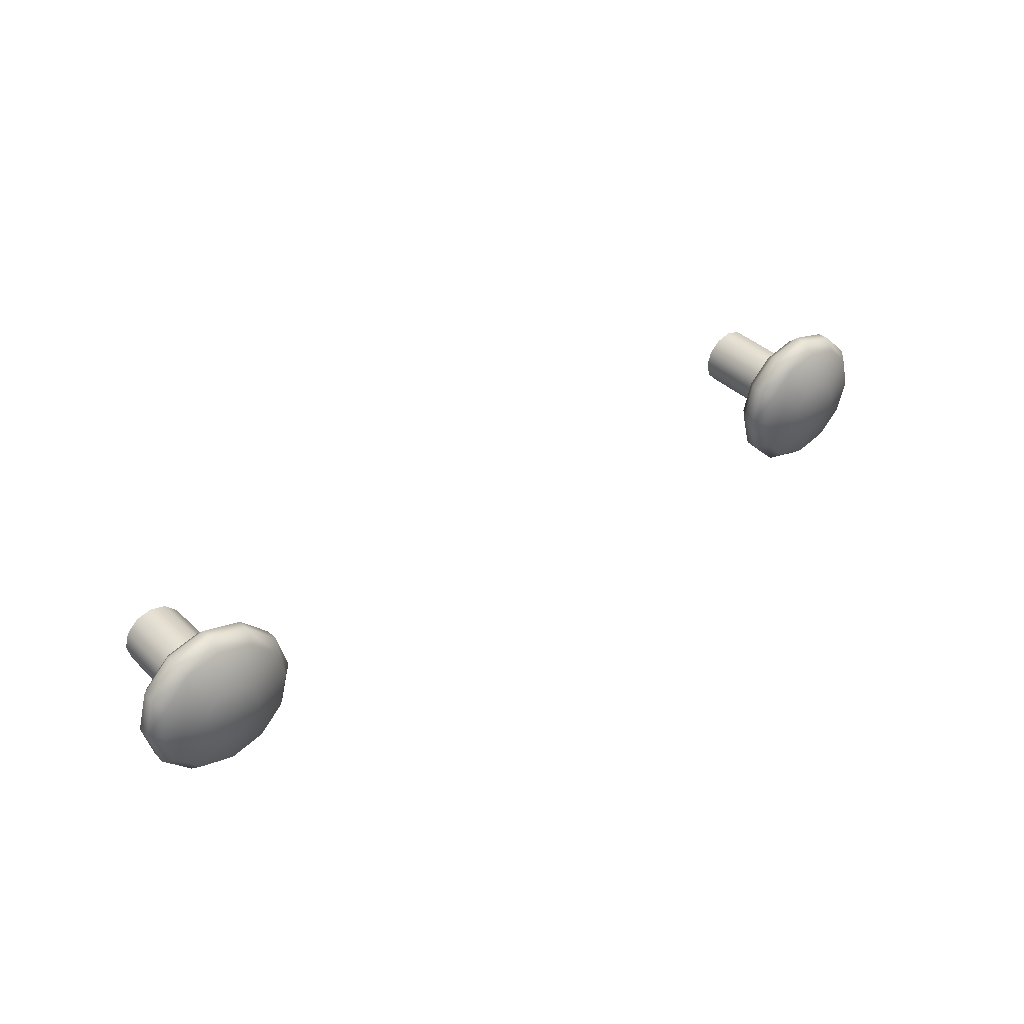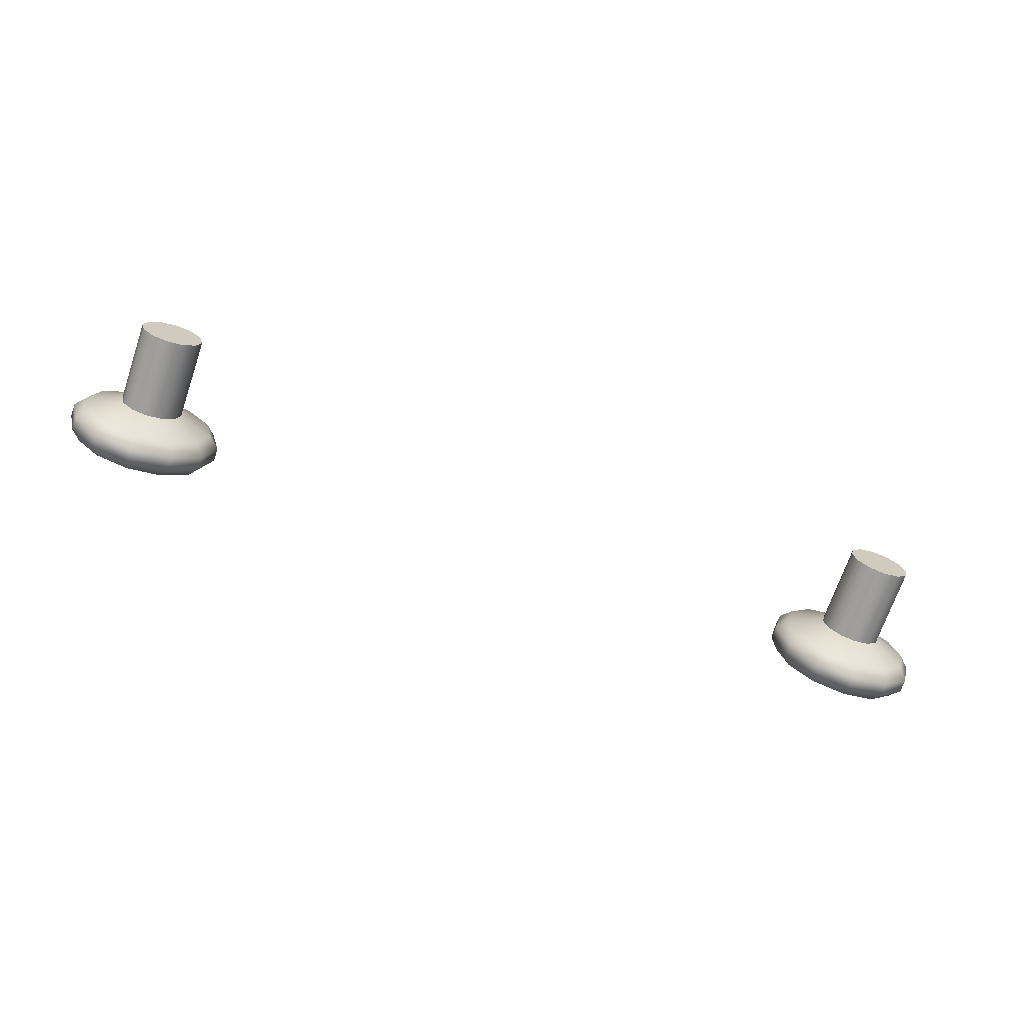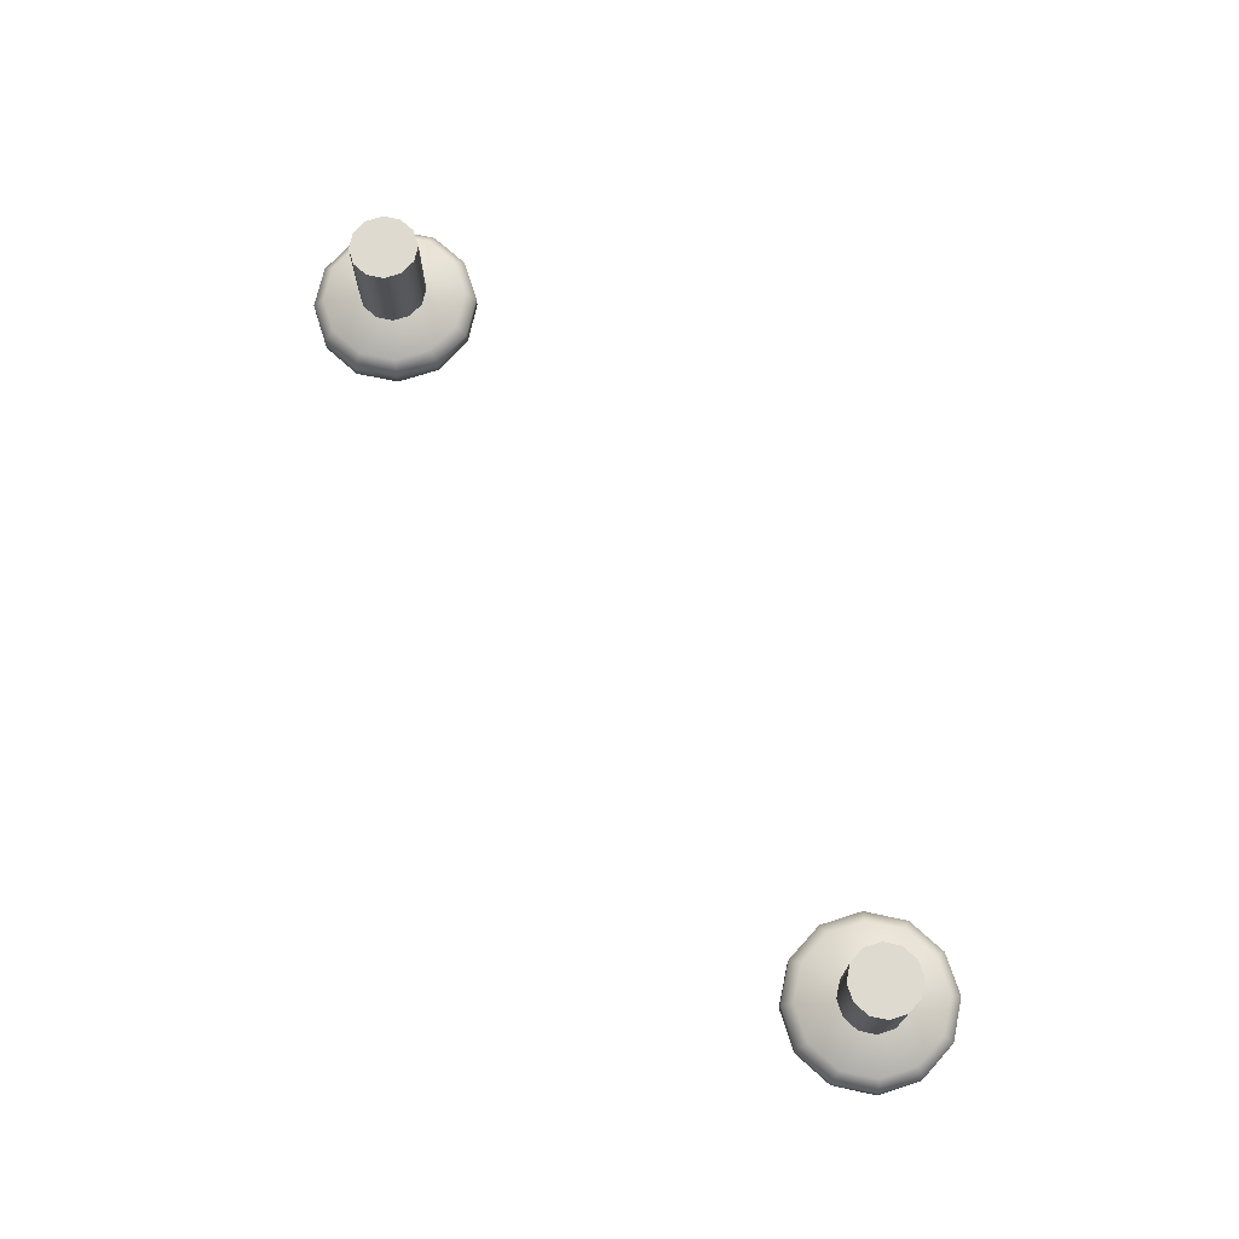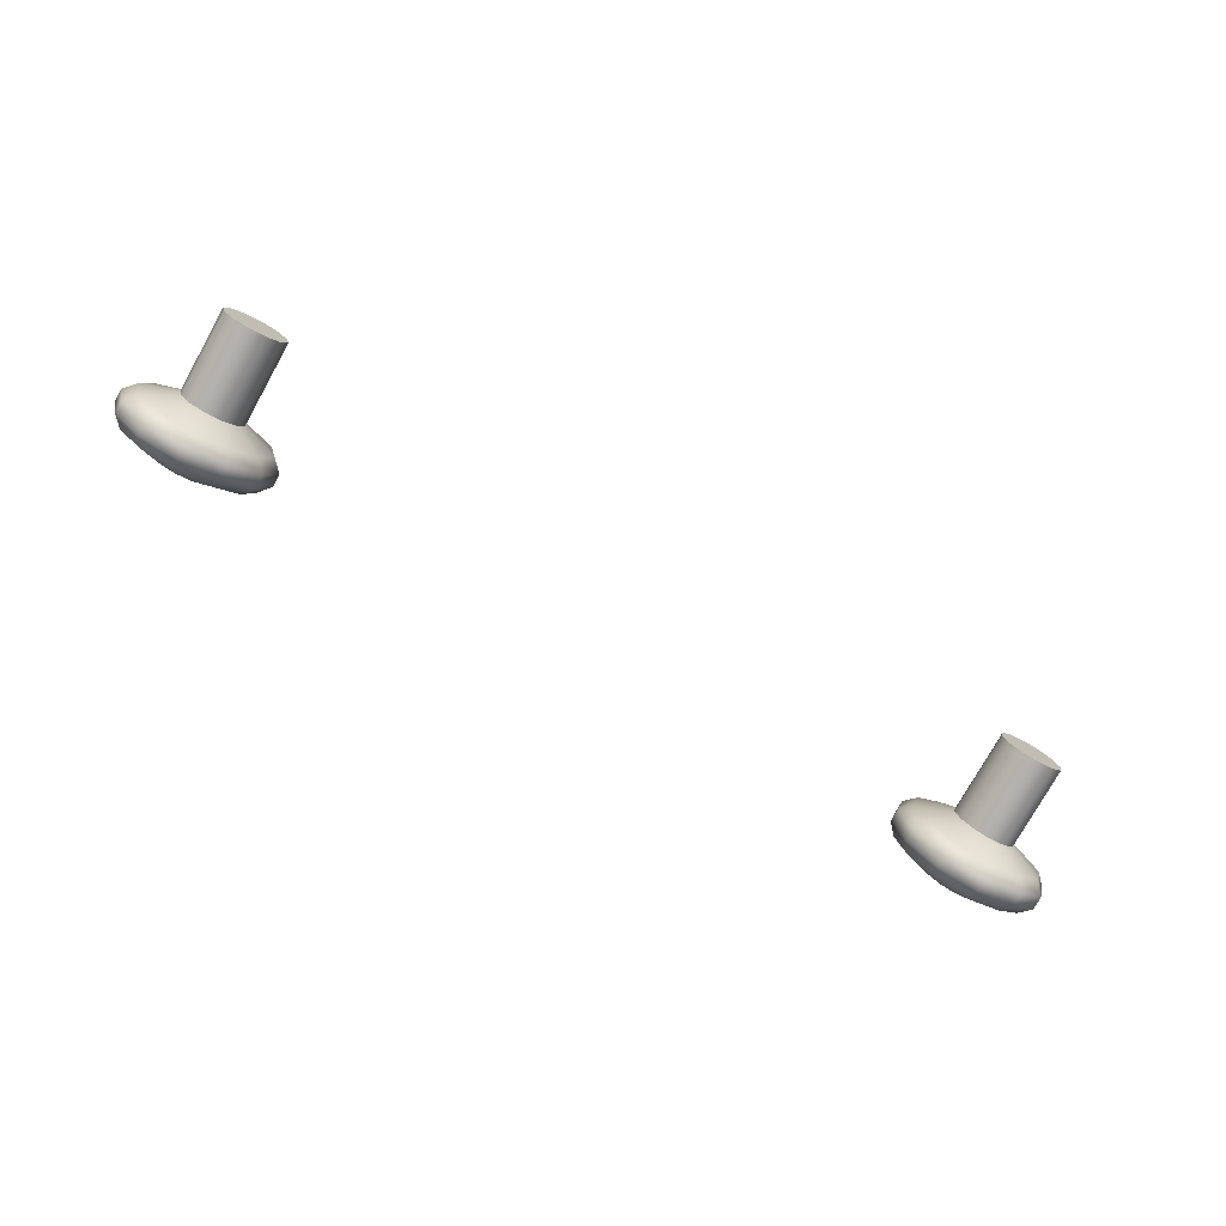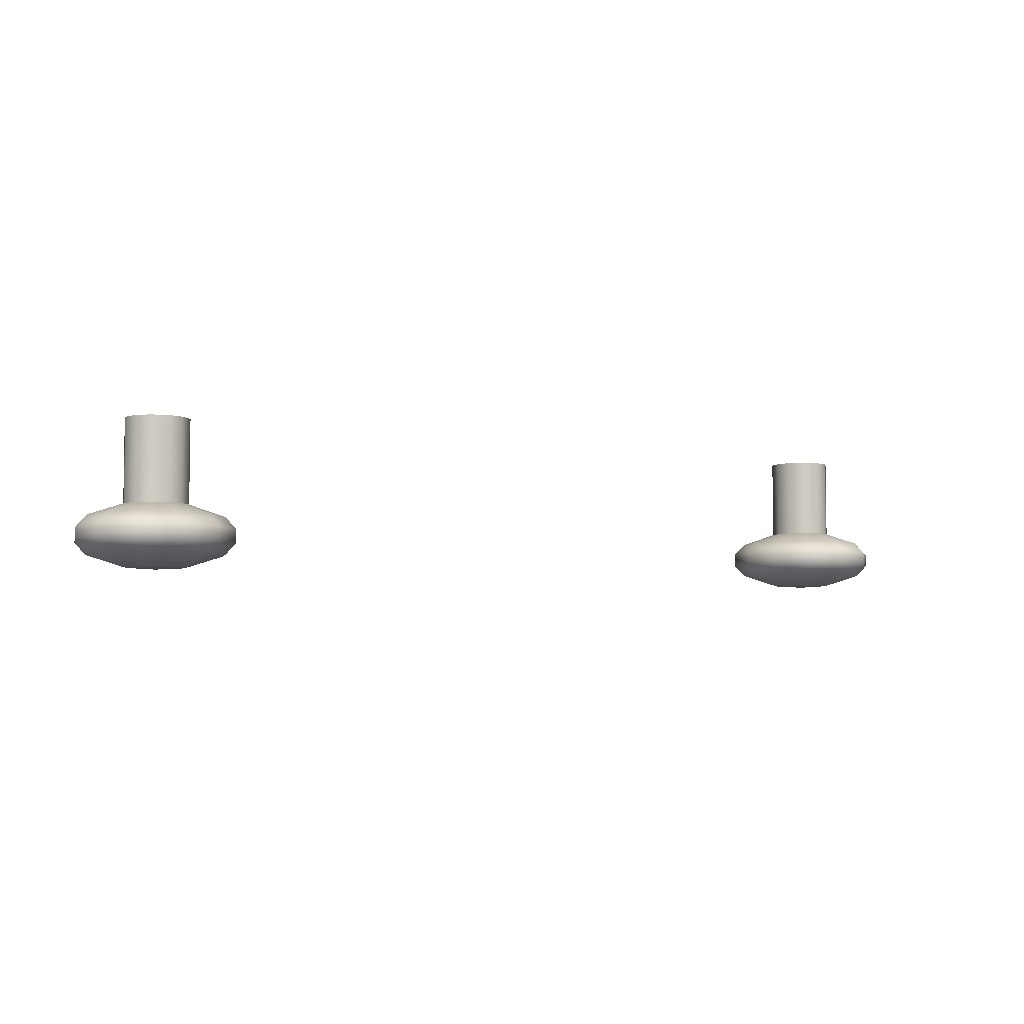
<metadata>
{"format":"obj","ext":"obj","renderer":"f3d","projection":"perspective","resolution":1024,"background":"white","views":[{"elev":38.0,"azim":-39.4,"up":"+Z"},{"elev":-70.0,"azim":161.2,"up":"+Z"},{"elev":71.0,"azim":-122.8,"up":"+Y"},{"elev":-76.8,"azim":150.8,"up":"+Z"},{"elev":-5.0,"azim":149.9,"up":"+Y"}]}
</metadata>
<code>
o DrawermeshRobothorDresserDrawer_2_Hemnes_2_GeomSubset_1
v 0.003708 -0.2226 0.3829
v 0.4227 -0.2216 0.384
v 0.002648 -0.2226 0.5302
v 0.4227 -0.2216 0.5302
v 0.003708 -0.2408 0.3829
v 0.4237 -0.2408 0.384
v 0.002648 -0.2408 0.5302
v 0.4227 -0.2408 0.5312
v 0.002648 -0.2226 0.384
v 0.003708 -0.2216 0.384
v 0.4237 -0.2226 0.384
v 0.4227 -0.2226 0.3829
v 0.003708 -0.2226 0.5312
v 0.003708 -0.2216 0.5302
v 0.4227 -0.2226 0.5312
v 0.4237 -0.2226 0.5302
v 0.003708 -0.2419 0.384
v 0.002648 -0.2408 0.384
v 0.4227 -0.2419 0.384
v 0.4227 -0.2408 0.3829
v 0.003708 -0.2419 0.5302
v 0.003708 -0.2408 0.5312
v 0.4227 -0.2419 0.5302
v 0.4237 -0.2408 0.5302
v 0.002766 -0.2226 0.3834
v 0.003119 -0.2226 0.383
v 0.003119 -0.2217 0.384
v 0.002766 -0.2221 0.384
v 0.003708 -0.2221 0.383
v 0.003708 -0.2217 0.3834
v 0.4236 -0.2221 0.384
v 0.4232 -0.2217 0.384
v 0.4232 -0.2226 0.383
v 0.4236 -0.2226 0.3834
v 0.4227 -0.2217 0.3834
v 0.4227 -0.2221 0.383
v 0.003119 -0.2226 0.5311
v 0.002766 -0.2226 0.5307
v 0.003708 -0.2217 0.5307
v 0.003708 -0.2221 0.5311
v 0.002766 -0.2221 0.5302
v 0.003119 -0.2217 0.5302
v 0.4227 -0.2221 0.5311
v 0.4227 -0.2217 0.5307
v 0.4236 -0.2226 0.5307
v 0.4232 -0.2226 0.5311
v 0.4232 -0.2217 0.5302
v 0.4236 -0.2221 0.5302
v 0.003708 -0.2417 0.3834
v 0.003708 -0.2414 0.383
v 0.002766 -0.2414 0.384
v 0.003119 -0.2417 0.384
v 0.003119 -0.2408 0.383
v 0.002766 -0.2408 0.3834
v 0.4232 -0.2417 0.384
v 0.4236 -0.2414 0.384
v 0.4227 -0.2414 0.383
v 0.4227 -0.2417 0.3834
v 0.4236 -0.2408 0.3834
v 0.4232 -0.2408 0.383
v 0.003119 -0.2417 0.5302
v 0.002766 -0.2414 0.5302
v 0.003708 -0.2414 0.5311
v 0.003708 -0.2417 0.5307
v 0.002766 -0.2408 0.5307
v 0.003119 -0.2408 0.5311
v 0.4227 -0.2417 0.5307
v 0.4227 -0.2414 0.5311
v 0.4236 -0.2414 0.5302
v 0.4232 -0.2417 0.5302
v 0.4232 -0.2408 0.5311
v 0.4236 -0.2408 0.5307
v 0.002871 -0.2221 0.3834
v 0.003184 -0.2223 0.383
v 0.003184 -0.2218 0.3834
v 0.003381 -0.2221 0.383
v 0.4235 -0.2221 0.3834
v 0.4232 -0.2217 0.3836
v 0.4232 -0.2221 0.3831
v 0.423 -0.2217 0.3834
v 0.003119 -0.2221 0.531
v 0.002766 -0.2223 0.5307
v 0.003119 -0.2218 0.5307
v 0.002766 -0.2221 0.5305
v 0.4232 -0.2221 0.531
v 0.423 -0.2217 0.5307
v 0.4235 -0.2221 0.5307
v 0.4232 -0.2217 0.5305
v 0.003184 -0.2416 0.3834
v 0.003381 -0.2413 0.383
v 0.002871 -0.2413 0.3834
v 0.003184 -0.2411 0.383
v 0.4232 -0.2416 0.3834
v 0.4236 -0.2413 0.3836
v 0.4232 -0.2413 0.3831
v 0.4236 -0.2411 0.3834
v 0.003119 -0.2416 0.5307
v 0.002766 -0.2413 0.5305
v 0.003119 -0.2413 0.531
v 0.002766 -0.2411 0.5307
v 0.4232 -0.2416 0.5307
v 0.423 -0.2413 0.5311
v 0.4235 -0.2413 0.5307
v 0.4232 -0.2411 0.5311
v 0.1158 -0.2412 0.4613
v 0.1128 -0.2412 0.4643
v 0.1086 -0.2412 0.4654
v 0.1044 -0.2412 0.4643
v 0.1013 -0.2412 0.4613
v 0.1002 -0.2412 0.4571
v 0.1013 -0.2412 0.4529
v 0.1044 -0.2412 0.4498
v 0.1086 -0.2412 0.4487
v 0.1128 -0.2412 0.4498
v 0.1158 -0.2412 0.4529
v 0.117 -0.2412 0.4571
v 0.1158 -0.2632 0.4613
v 0.1128 -0.2632 0.4643
v 0.1086 -0.2632 0.4654
v 0.1044 -0.2632 0.4643
v 0.1013 -0.2632 0.4613
v 0.1002 -0.2632 0.4571
v 0.1013 -0.2632 0.4529
v 0.1044 -0.2632 0.4498
v 0.1086 -0.2632 0.4487
v 0.1128 -0.2632 0.4498
v 0.1158 -0.2632 0.4529
v 0.117 -0.2632 0.4571
v 0.1086 -0.2412 0.4571
v 0.1154 -0.2791 0.461
v 0.1086 -0.2797 0.4571
v 0.1125 -0.2791 0.4639
v 0.1086 -0.2791 0.465
v 0.1046 -0.2791 0.4639
v 0.1017 -0.2791 0.461
v 0.1007 -0.2791 0.4571
v 0.1017 -0.2791 0.4531
v 0.1046 -0.2791 0.4502
v 0.1086 -0.2791 0.4491
v 0.1125 -0.2791 0.4502
v 0.1154 -0.2791 0.4531
v 0.1165 -0.2791 0.4571
v 0.1239 -0.2664 0.4659
v 0.1263 -0.2694 0.4673
v 0.1264 -0.2729 0.4673
v 0.124 -0.2759 0.466
v 0.1174 -0.2664 0.4724
v 0.1188 -0.2694 0.4748
v 0.1189 -0.2729 0.4749
v 0.1175 -0.2759 0.4725
v 0.1086 -0.2664 0.4748
v 0.1086 -0.2694 0.4776
v 0.1086 -0.2729 0.4776
v 0.1086 -0.2759 0.4749
v 0.09973 -0.2664 0.4724
v 0.09832 -0.2694 0.4748
v 0.0983 -0.2729 0.4749
v 0.09967 -0.2759 0.4725
v 0.09325 -0.2664 0.4659
v 0.09082 -0.2694 0.4673
v 0.09078 -0.2729 0.4673
v 0.09315 -0.2759 0.466
v 0.09088 -0.2664 0.4571
v 0.08807 -0.2694 0.4571
v 0.08802 -0.2729 0.4571
v 0.09077 -0.2759 0.4571
v 0.09325 -0.2664 0.4482
v 0.09082 -0.2694 0.4468
v 0.09078 -0.2729 0.4468
v 0.09315 -0.2759 0.4482
v 0.09973 -0.2664 0.4417
v 0.09832 -0.2694 0.4393
v 0.0983 -0.2729 0.4393
v 0.09967 -0.2759 0.4416
v 0.1086 -0.2664 0.4394
v 0.1086 -0.2694 0.4366
v 0.1086 -0.2729 0.4365
v 0.1086 -0.2759 0.4393
v 0.1174 -0.2664 0.4417
v 0.1188 -0.2694 0.4393
v 0.1189 -0.2729 0.4393
v 0.1175 -0.2759 0.4416
v 0.1239 -0.2664 0.4482
v 0.1263 -0.2694 0.4468
v 0.1264 -0.2729 0.4468
v 0.124 -0.2759 0.4482
v 0.1263 -0.2664 0.4571
v 0.1291 -0.2694 0.4571
v 0.1291 -0.2729 0.4571
v 0.1264 -0.2759 0.4571
v 0.3251 -0.2412 0.4613
v 0.322 -0.2412 0.4643
v 0.3178 -0.2412 0.4654
v 0.3136 -0.2412 0.4643
v 0.3105 -0.2412 0.4613
v 0.3094 -0.2412 0.4571
v 0.3105 -0.2412 0.4529
v 0.3136 -0.2412 0.4498
v 0.3178 -0.2412 0.4487
v 0.322 -0.2412 0.4498
v 0.3251 -0.2412 0.4529
v 0.3262 -0.2412 0.4571
v 0.3251 -0.2632 0.4613
v 0.322 -0.2632 0.4643
v 0.3178 -0.2632 0.4654
v 0.3136 -0.2632 0.4643
v 0.3105 -0.2632 0.4613
v 0.3094 -0.2632 0.4571
v 0.3105 -0.2632 0.4529
v 0.3136 -0.2632 0.4498
v 0.3178 -0.2632 0.4487
v 0.322 -0.2632 0.4498
v 0.3251 -0.2632 0.4529
v 0.3262 -0.2632 0.4571
v 0.3178 -0.2412 0.4571
v 0.3246 -0.2791 0.461
v 0.3178 -0.2797 0.4571
v 0.3217 -0.2791 0.4639
v 0.3178 -0.2791 0.465
v 0.3138 -0.2791 0.4639
v 0.3109 -0.2791 0.461
v 0.3099 -0.2791 0.4571
v 0.3109 -0.2791 0.4531
v 0.3138 -0.2791 0.4502
v 0.3178 -0.2791 0.4491
v 0.3217 -0.2791 0.4502
v 0.3246 -0.2791 0.4531
v 0.3257 -0.2791 0.4571
v 0.3331 -0.2664 0.4659
v 0.3356 -0.2694 0.4673
v 0.3356 -0.2729 0.4673
v 0.3332 -0.2759 0.466
v 0.3266 -0.2664 0.4724
v 0.328 -0.2694 0.4748
v 0.3281 -0.2729 0.4749
v 0.3267 -0.2759 0.4725
v 0.3178 -0.2664 0.4748
v 0.3178 -0.2694 0.4776
v 0.3178 -0.2729 0.4776
v 0.3178 -0.2759 0.4749
v 0.3089 -0.2664 0.4724
v 0.3075 -0.2694 0.4748
v 0.3075 -0.2729 0.4749
v 0.3089 -0.2759 0.4725
v 0.3025 -0.2664 0.4659
v 0.3 -0.2694 0.4673
v 0.3 -0.2729 0.4673
v 0.3024 -0.2759 0.466
v 0.3001 -0.2664 0.4571
v 0.2973 -0.2694 0.4571
v 0.2972 -0.2729 0.4571
v 0.3 -0.2759 0.4571
v 0.3025 -0.2664 0.4482
v 0.3 -0.2694 0.4468
v 0.3 -0.2729 0.4468
v 0.3024 -0.2759 0.4482
v 0.3089 -0.2664 0.4417
v 0.3075 -0.2694 0.4393
v 0.3075 -0.2729 0.4393
v 0.3089 -0.2759 0.4416
v 0.3178 -0.2664 0.4394
v 0.3178 -0.2694 0.4366
v 0.3178 -0.2729 0.4365
v 0.3178 -0.2759 0.4393
v 0.3266 -0.2664 0.4417
v 0.328 -0.2694 0.4393
v 0.3281 -0.2729 0.4393
v 0.3267 -0.2759 0.4416
v 0.3331 -0.2664 0.4482
v 0.3356 -0.2694 0.4468
v 0.3356 -0.2729 0.4468
v 0.3332 -0.2759 0.4482
v 0.3355 -0.2664 0.4571
v 0.3383 -0.2694 0.4571
v 0.3383 -0.2729 0.4571
v 0.3356 -0.2759 0.4571
v 0.01171 -0.2216 0.392
v 0.01171 -0.2216 0.5222
v 0.4147 -0.2216 0.5222
v 0.4147 -0.2216 0.392
v 0.01171 0.1975 0.392
v 0.01171 0.1975 0.5222
v 0.4147 0.1975 0.5222
v 0.4147 0.1975 0.392
v 0.02171 -0.2116 0.5222
v 0.4047 -0.2116 0.5222
v 0.4047 0.1875 0.5222
v 0.02171 0.1875 0.5222
v 0.02171 -0.2116 0.4014
v 0.4047 -0.2116 0.4014
v 0.4047 0.1875 0.4014
v 0.02171 0.1875 0.4014
f 105 106 118 117
f 106 107 119 118
f 107 108 120 119
f 108 109 121 120
f 109 110 122 121
f 110 111 123 122
f 111 112 124 123
f 112 113 125 124
f 113 114 126 125
f 114 115 127 126
f 115 116 128 127
f 116 105 117 128
f 106 105 129 107
f 108 107 129 109
f 110 109 129 111
f 112 111 129 113
f 114 113 129 115
f 116 115 129 105
f 131 130 132 133
f 131 133 134 135
f 131 135 136 137
f 131 137 138 139
f 131 139 140 141
f 131 141 142 130
f 117 118 147 143
f 118 119 151 147
f 119 120 155 151
f 120 121 159 155
f 121 122 163 159
f 122 123 167 163
f 123 124 171 167
f 124 125 175 171
f 125 126 179 175
f 126 127 183 179
f 127 128 187 183
f 128 117 143 187
f 146 150 132 130
f 150 154 133 132
f 154 158 134 133
f 158 162 135 134
f 162 166 136 135
f 166 170 137 136
f 170 174 138 137
f 174 178 139 138
f 178 182 140 139
f 182 186 141 140
f 186 190 142 141
f 190 146 130 142
f 145 146 190 189
f 143 144 188 187
f 144 145 189 188
f 146 145 149 150
f 145 144 148 149
f 144 143 147 148
f 150 149 153 154
f 149 148 152 153
f 148 147 151 152
f 154 153 157 158
f 153 152 156 157
f 152 151 155 156
f 158 157 161 162
f 157 156 160 161
f 156 155 159 160
f 162 161 165 166
f 161 160 164 165
f 160 159 163 164
f 166 165 169 170
f 165 164 168 169
f 164 163 167 168
f 170 169 173 174
f 169 168 172 173
f 168 167 171 172
f 174 173 177 178
f 173 172 176 177
f 172 171 175 176
f 178 177 181 182
f 177 176 180 181
f 176 175 179 180
f 182 181 185 186
f 181 180 184 185
f 180 179 183 184
f 186 185 189 190
f 185 184 188 189
f 184 183 187 188
f 191 192 204 203
f 192 193 205 204
f 193 194 206 205
f 194 195 207 206
f 195 196 208 207
f 196 197 209 208
f 197 198 210 209
f 198 199 211 210
f 199 200 212 211
f 200 201 213 212
f 201 202 214 213
f 202 191 203 214
f 192 191 215 193
f 194 193 215 195
f 196 195 215 197
f 198 197 215 199
f 200 199 215 201
f 202 201 215 191
f 217 216 218 219
f 217 219 220 221
f 217 221 222 223
f 217 223 224 225
f 217 225 226 227
f 217 227 228 216
f 203 204 233 229
f 204 205 237 233
f 205 206 241 237
f 206 207 245 241
f 207 208 249 245
f 208 209 253 249
f 209 210 257 253
f 210 211 261 257
f 211 212 265 261
f 212 213 269 265
f 213 214 273 269
f 214 203 229 273
f 232 236 218 216
f 236 240 219 218
f 240 244 220 219
f 244 248 221 220
f 248 252 222 221
f 252 256 223 222
f 256 260 224 223
f 260 264 225 224
f 264 268 226 225
f 268 272 227 226
f 272 276 228 227
f 276 232 216 228
f 231 232 276 275
f 229 230 274 273
f 230 231 275 274
f 232 231 235 236
f 231 230 234 235
f 230 229 233 234
f 236 235 239 240
f 235 234 238 239
f 234 233 237 238
f 240 239 243 244
f 239 238 242 243
f 238 237 241 242
f 244 243 247 248
f 243 242 246 247
f 242 241 245 246
f 248 247 251 252
f 247 246 250 251
f 246 245 249 250
f 252 251 255 256
f 251 250 254 255
f 250 249 253 254
f 256 255 259 260
f 255 254 258 259
f 254 253 257 258
f 260 259 263 264
f 259 258 262 263
f 258 257 261 262
f 264 263 267 268
f 263 262 266 267
f 262 261 265 266
f 268 267 271 272
f 267 266 270 271
f 266 265 269 270
f 272 271 275 276
f 271 270 274 275
f 270 269 273 274

</code>
